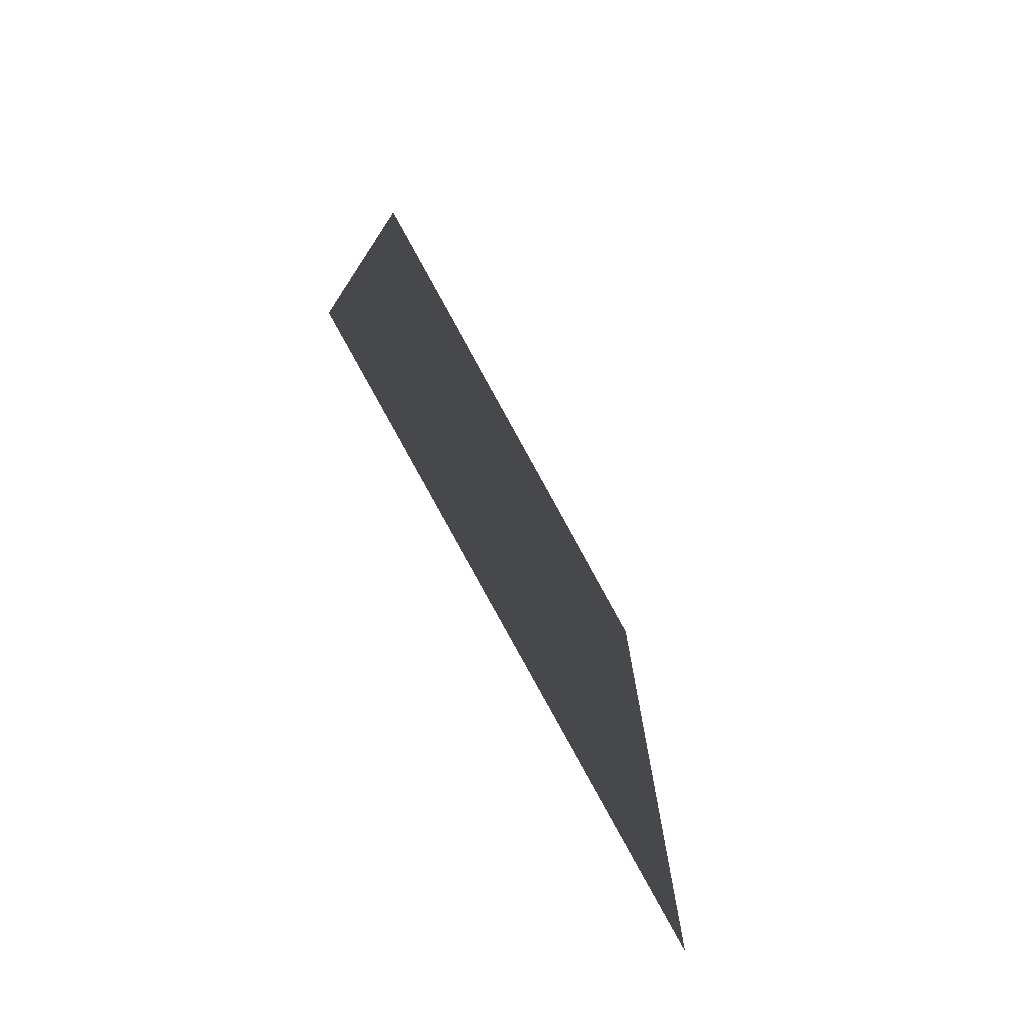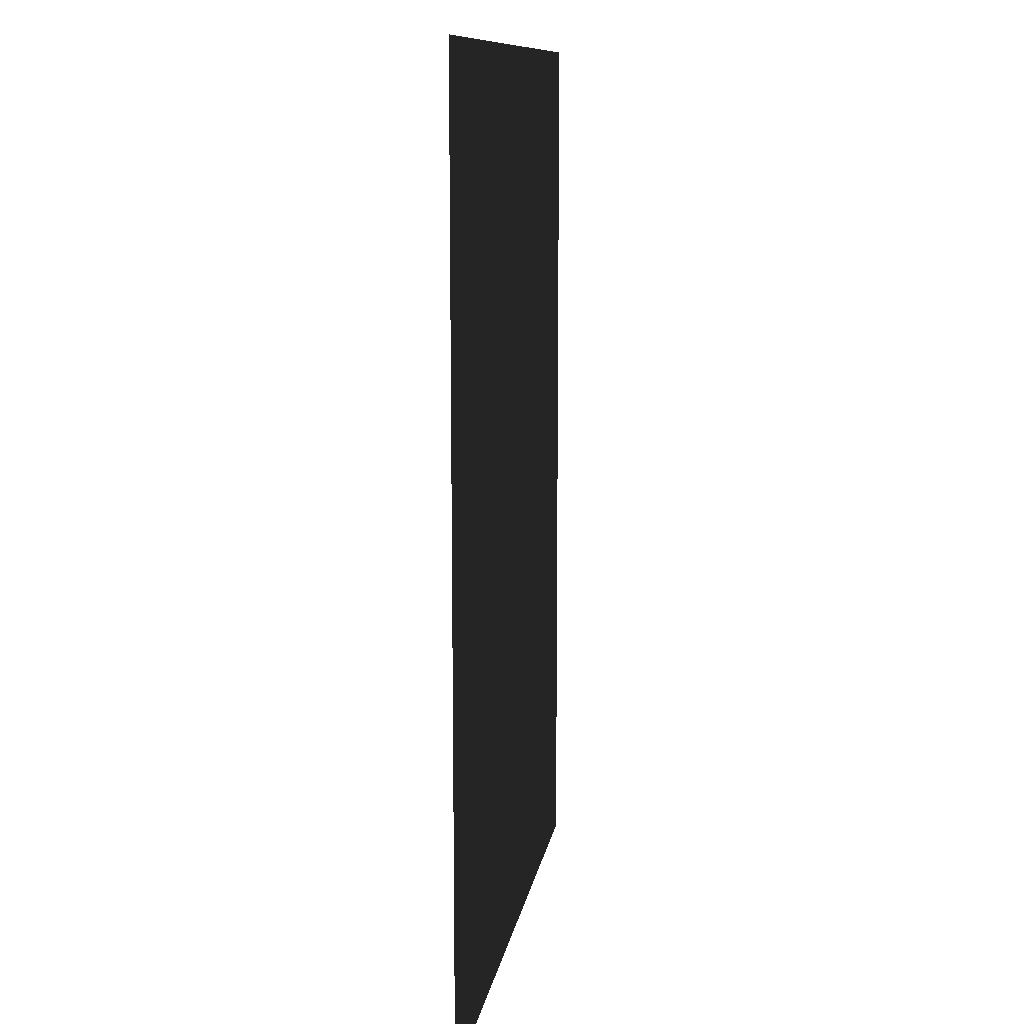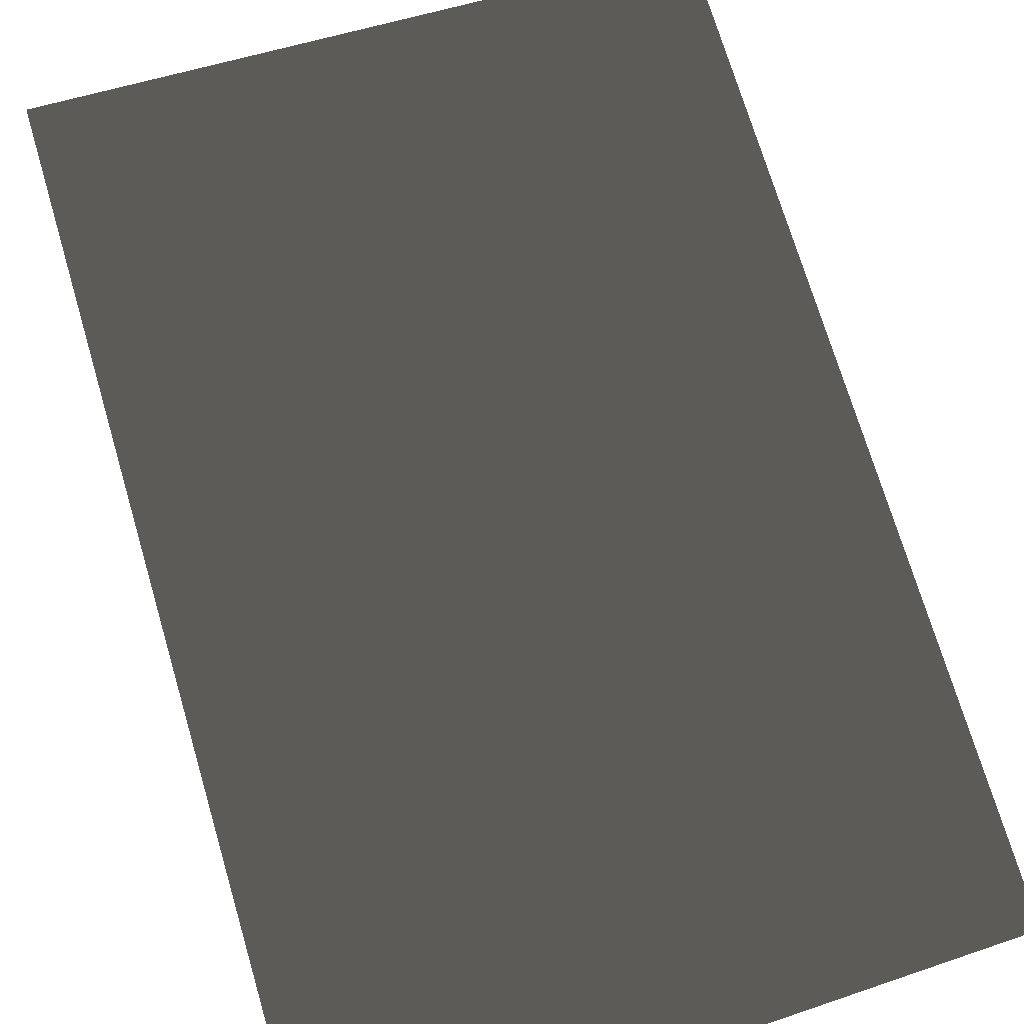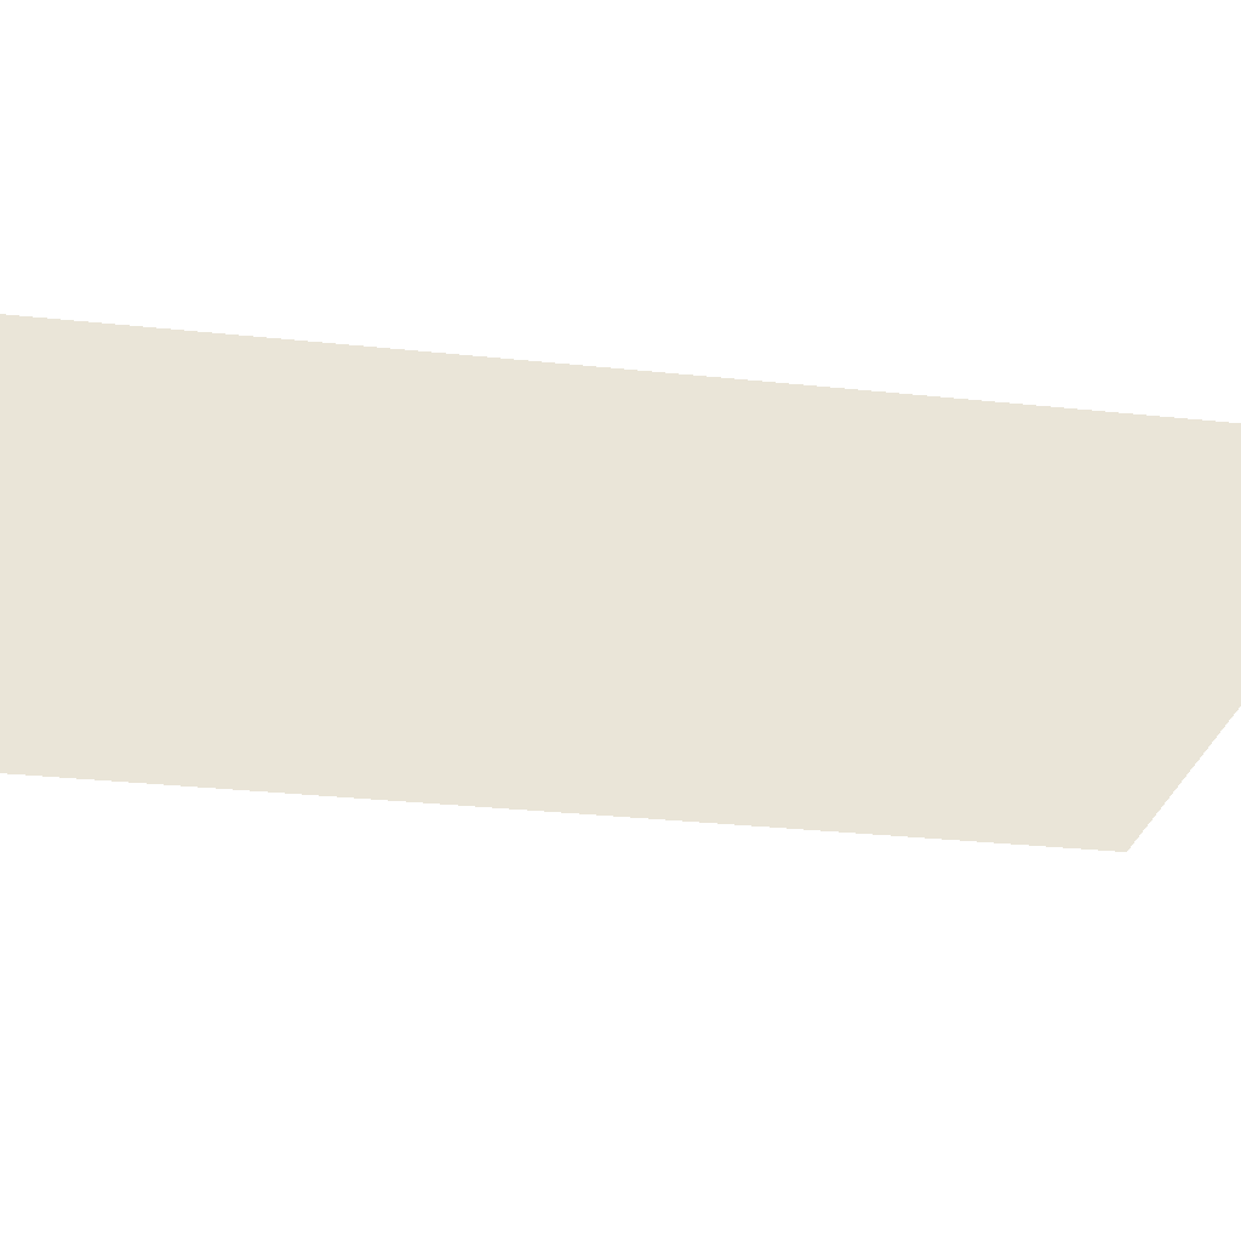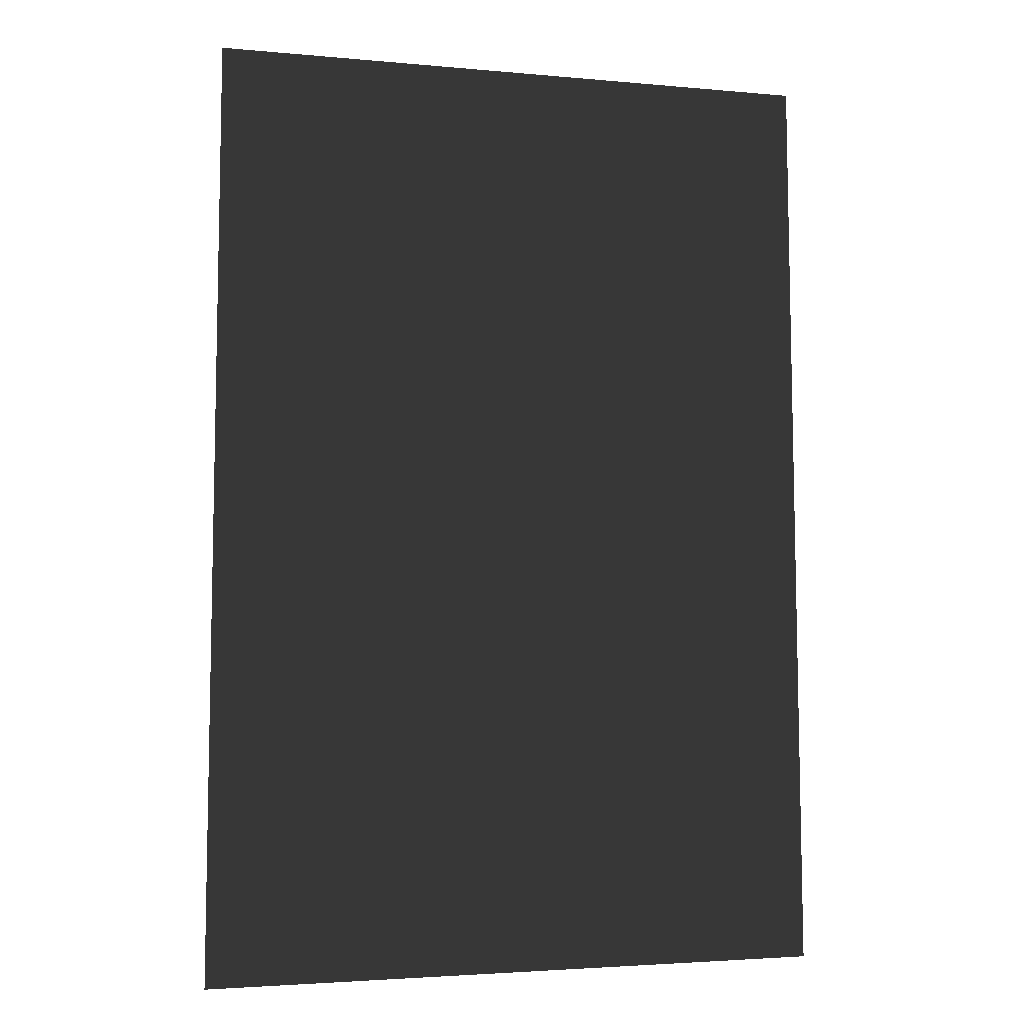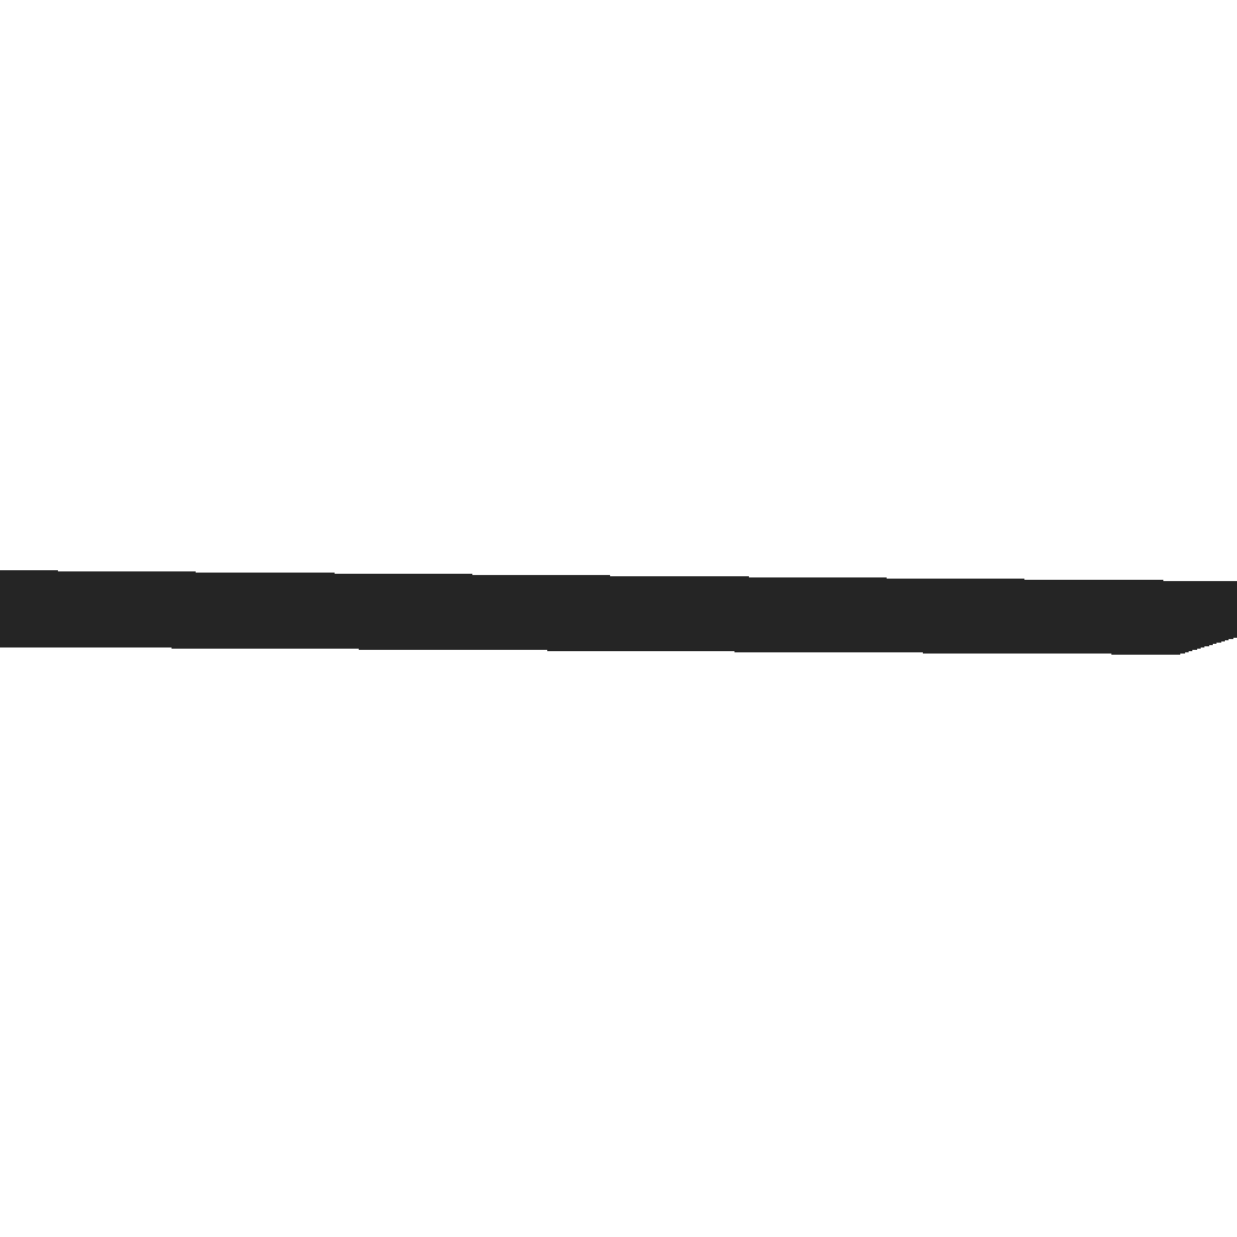
<metadata>
{"format":"obj","ext":"obj","renderer":"f3d","projection":"perspective","resolution":1024,"background":"white","views":[{"elev":-76.9,"azim":-61.5,"up":"+Z"},{"elev":12.1,"azim":100.1,"up":"+Z"},{"elev":72.1,"azim":163.6,"up":"+Y"},{"elev":-29.6,"azim":81.1,"up":"+Y"},{"elev":-7.7,"azim":169.5,"up":"+Z"},{"elev":-4.8,"azim":-95.0,"up":"+Y"}]}
</metadata>
<code>
v 0.8517 -1.584 0.4898
v 0.8517 -1.584 -1.016
v -0.1097 -1.584 -0.9778
v -0.1062 -1.584 0.4677
g Hangar.001_(2)_34091_345
f 1 3 2
f 1 4 3

</code>
